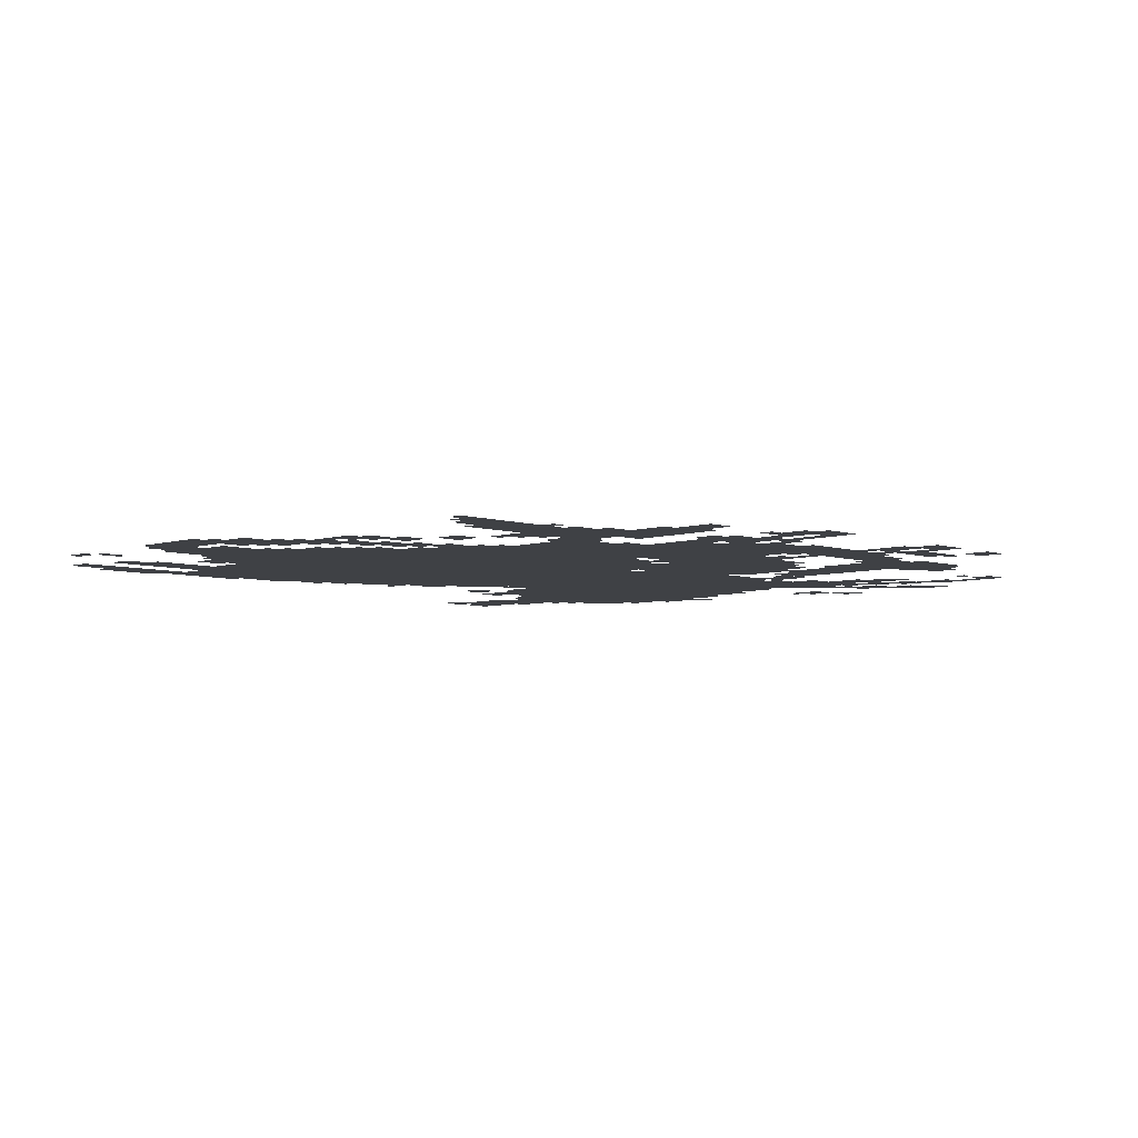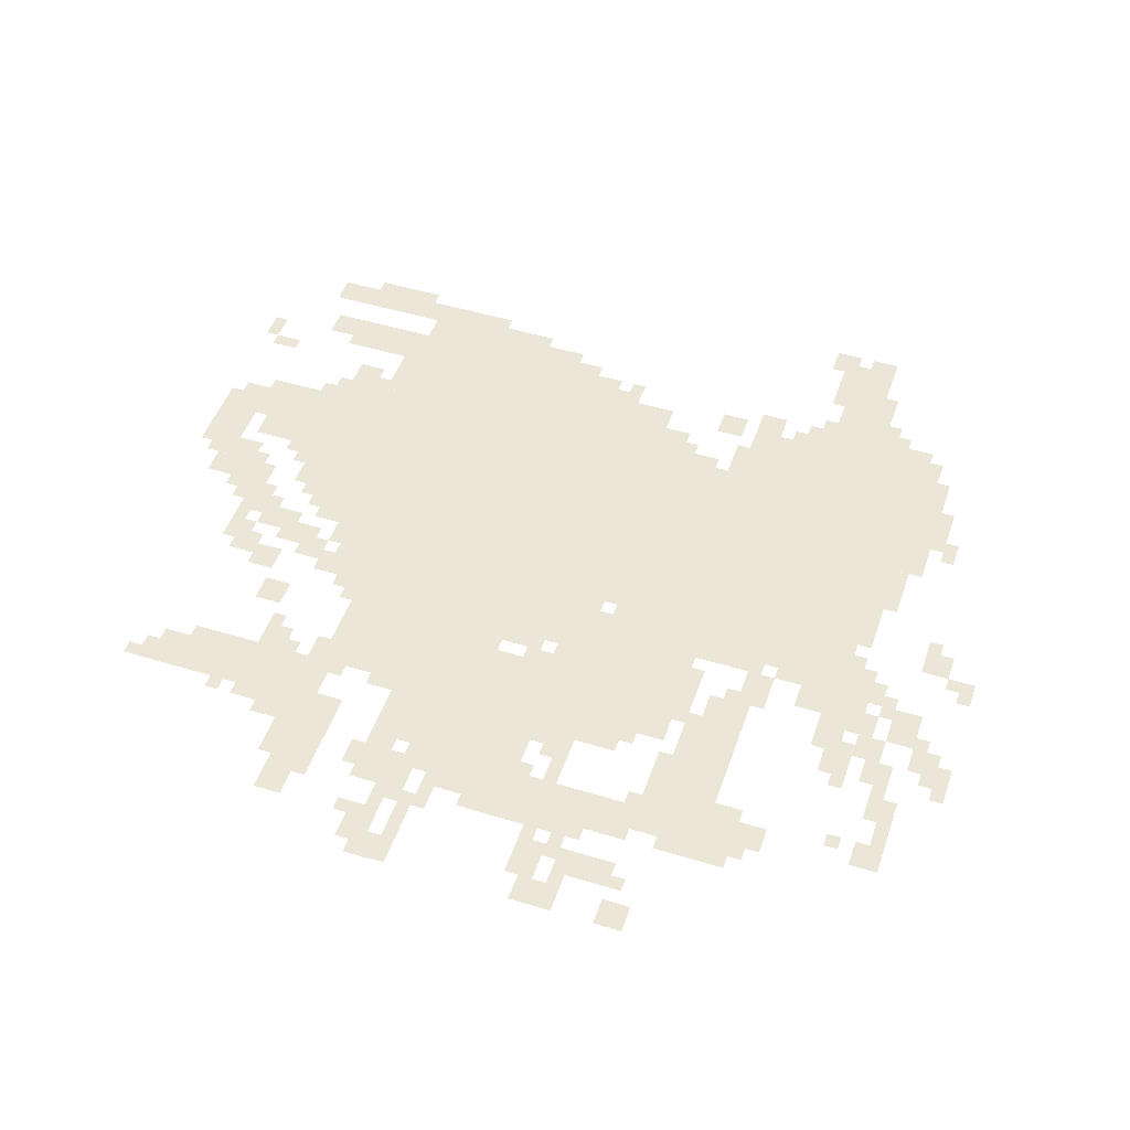
<metadata>
{"format":"obj","ext":"obj","renderer":"f3d","projection":"perspective","resolution":1024,"background":"white","views":[{"elev":-5.7,"azim":-45.2,"up":"+Z"},{"elev":48.7,"azim":18.8,"up":"+Z"}]}
</metadata>
<code>
g lvzuofu-mesh
v -256 930 0
v -256 1378 0
v -992 1378 0
v -992 930 0
v -992 930 0
v -992 1378 0
v -1696 1378 0
v -1696 930 0
v -960 706 0
v -960 930 0
v -1248 930 0
v -1248 706 0
v -1248 706 0
v -1248 930 0
v -1536 930 0
v -1536 706 0
v -1088 1378 0
v -1088 1602 0
v -1376 1602 0
v -1376 1378 0
v -1376 1378 0
v -1376 1602 0
v -1664 1602 0
v -1664 1378 0
v -640 642 0
v -640 834 0
v -960 834 0
v -960 642 0
v -1088 482 0
v -1088 642 0
v -1472 642 0
v -1472 482 0
v -704 482 0
v -704 642 0
v -1088 642 0
v -1088 482 0
v -928 322 0
v -928 482 0
v -1280 482 0
v -1280 322 0
v -224 1378 0
v -224 1538 0
v -480 1538 0
v -480 1378 0
v -480 322 0
v -480 610 0
v -608 610 0
v -608 322 0
v -480 1378 0
v -480 1538 0
v -704 1538 0
v -704 1378 0
v -1696 1090 0
v -1696 1346 0
v -1824 1346 0
v -1824 1090 0
v -384 258 0
v -384 322 0
v -800 322 0
v -800 258 0
v -928 1378 0
v -928 1538 0
v -1088 1538 0
v -1088 1378 0
v -800 258 0
v -800 322 0
v -1184 322 0
v -1184 258 0
v -1440 354 0
v -1440 482 0
v -1632 482 0
v -1632 354 0
v -288 866 0
v -288 930 0
v -640 930 0
v -640 866 0
v -1632 354 0
v -1632 482 0
v -1792 482 0
v -1792 354 0
v -640 866 0
v -640 930 0
v -960 930 0
v -960 866 0
v -1824 1122 0
v -1824 1314 0
v -1920 1314 0
v -1920 1122 0
v -1952 1058 0
v -1952 1250 0
v -2047 1250 0
v -2047 1058 0
v -1376 162 0
v -1376 354 0
v -1472 354 0
v -1472 162 0
v -1440 1666 0
v -1440 1730 0
v -1696 1730 0
v -1696 1666 0
v -1664 1506 0
v -1664 1602 0
v -1824 1602 0
v -1824 1506 0
v -416 1698 0
v -416 1858 0
v -512 1858 0
v -512 1698 0
v -416 1538 0
v -416 1698 0
v -512 1698 0
v -512 1538 0
v -1696 1666 0
v -1696 1730 0
v -1920 1730 0
v -1920 1666 0
v -1216 1602 0
v -1216 1666 0
v -1440 1666 0
v -1440 1602 0
v -1280 642 0
v -1280 706 0
v -1472 706 0
v -1472 642 0
v -1440 1602 0
v -1440 1666 0
v -1632 1666 0
v -1632 1602 0
v -1088 642 0
v -1088 706 0
v -1280 706 0
v -1280 642 0
v -544 834 0
v -544 866 0
v -864 866 0
v -864 834 0
v -736 194 0
v -736 258 0
v -896 258 0
v -896 194 0
v -224 834 0
v -224 866 0
v -544 866 0
v -544 834 0
v -640 98 0
v -640 162 0
v -768 162 0
v -768 98 0
v -640 514 0
v -640 642 0
v -704 642 0
v -704 514 0
v -1216 194 0
v -1216 322 0
v -1280 322 0
v -1280 194 0
v -320 770 0
v -320 834 0
v -448 834 0
v -448 770 0
v -896 194 0
v -896 258 0
v -1024 258 0
v -1024 194 0
v -192 770 0
v -192 834 0
v -320 834 0
v -320 770 0
v -1696 1346 0
v -1696 1442 0
v -1760 1442 0
v -1760 1346 0
v -1792 866 0
v -1792 962 0
v -1856 962 0
v -1856 866 0
v -736 2 0
v -736 66 0
v -832 66 0
v -832 2 0
v -864 1378 0
v -864 1474 0
v -928 1474 0
v -928 1378 0
v -1696 834 0
v -1696 898 0
v -1792 898 0
v -1792 834 0
v -480 610 0
v -480 674 0
v -576 674 0
v -576 610 0
v -1792 354 0
v -1792 450 0
v -1856 450 0
v -1856 354 0
v -800 66 0
v -800 162 0
v -864 162 0
v -864 66 0
v -96 674 0
v -96 770 0
v -160 770 0
v -160 674 0
v -448 674 0
v -448 770 0
v -512 770 0
v -512 674 0
v -256 610 0
v -256 706 0
v -320 706 0
v -320 610 0
v -256 1538 0
v -256 1602 0
v -352 1602 0
v -352 1538 0
v -224 706 0
v -224 770 0
v -320 770 0
v -320 706 0
v -480 770 0
v -480 834 0
v -576 834 0
v -576 770 0
v -192 1282 0
v -192 1378 0
v -256 1378 0
v -256 1282 0
v -1824 962 0
v -1824 1026 0
v -1920 1026 0
v -1920 962 0
v -192 1186 0
v -192 1282 0
v -256 1282 0
v -256 1186 0
v -1184 0 0
v -1184 130 0
v -1216 130 0
v -1216 0 0
v -1184 130 0
v -1184 290 0
v -1216 290 0
v -1216 130 0
v -1824 1538 0
v -1824 1602 0
v -1888 1602 0
v -1888 1538 0
v -64 898 0
v -64 962 0
v -128 962 0
v -128 898 0
v -736 1506 0
v -736 1570 0
v -800 1570 0
v -800 1506 0
v -1568 482 0
v -1568 546 0
v -1632 546 0
v -1632 482 0
v -512 1538 0
v -512 1602 0
v -576 1602 0
v -576 1538 0
v -640 1538 0
v -640 1602 0
v -704 1602 0
v -704 1538 0
v -1632 610 0
v -1632 674 0
v -1696 674 0
v -1696 610 0
v -32 610 0
v -32 674 0
v -96 674 0
v -96 610 0
v -1408 98 0
v -1408 162 0
v -1472 162 0
v -1472 98 0
v -1696 706 0
v -1696 770 0
v -1760 770 0
v -1760 706 0
v -1504 290 0
v -1504 354 0
v -1568 354 0
v -1568 290 0
v -1792 770 0
v -1792 834 0
v -1856 834 0
v -1856 770 0
v -1632 802 0
v -1632 866 0
v -1696 866 0
v -1696 802 0
v -416 322 0
v -416 386 0
v -480 386 0
v -480 322 0
v -576 2 0
v -576 66 0
v -640 66 0
v -640 2 0
v -352 1538 0
v -352 1602 0
v -416 1602 0
v -416 1538 0
v -576 770 0
v -576 834 0
v -640 834 0
v -640 770 0
v -1920 962 0
v -1920 1026 0
v -1984 1026 0
v -1984 962 0
v -320 706 0
v -320 770 0
v -384 770 0
v -384 706 0
v -1120 2 0
v -1120 98 0
v -1152 98 0
v -1152 2 0
v -1120 98 0
v -1120 194 0
v -1152 194 0
v -1152 98 0
v -1536 738 0
v -1536 834 0
v -1568 834 0
v -1568 738 0
v -1536 834 0
v -1536 930 0
v -1568 930 0
v -1568 834 0
v -832 450 0
v -832 482 0
v -928 482 0
v -928 450 0
v -512 1698 0
v -512 1794 0
v -544 1794 0
v -544 1698 0
v -736 450 0
v -736 482 0
v -832 482 0
v -832 450 0
v -512 1794 0
v -512 1890 0
v -544 1890 0
v -544 1794 0
v -96 418 0
v -96 514 0
v -128 514 0
v -128 418 0
v -96 322 0
v -96 418 0
v -128 418 0
v -128 322 0
v -608 386 0
v -608 482 0
v -640 482 0
v -640 386 0
v -1856 1026 0
v -1856 1058 0
v -1952 1058 0
v -1952 1026 0
v -128 514 0
v -128 610 0
v -160 610 0
v -160 514 0
v -608 642 0
v -608 738 0
v -640 738 0
v -640 642 0
v -416 226 0
v -416 258 0
v -512 258 0
v -512 226 0
v -1664 1730 0
v -1664 1762 0
v -1760 1762 0
v -1760 1730 0
v -1472 258 0
v -1472 354 0
v -1504 354 0
v -1504 258 0
v -384 1666 0
v -384 1762 0
v -416 1762 0
v -416 1666 0
v -2016 1474 0
v -2016 1538 0
v -2047 1538 0
v -2047 1474 0
v -640 226 0
v -640 258 0
v -704 258 0
v -704 226 0
v -992 674 0
v -992 706 0
v -1056 706 0
v -1056 674 0
v 0 578 0
v 0 642 0
v -32 642 0
v -32 578 0
v -1952 1442 0
v -1952 1474 0
v -2016 1474 0
v -2016 1442 0
v -1024 1538 0
v -1024 1602 0
v -1056 1602 0
v -1056 1538 0
v -1216 66 0
v -1216 130 0
v -1248 130 0
v -1248 66 0
v -1152 194 0
v -1152 258 0
v -1184 258 0
v -1184 194 0
v -416 1858 0
v -416 1890 0
v -480 1890 0
v -480 1858 0
v -1152 2 0
v -1152 66 0
v -1184 66 0
v -1184 2 0
v -352 1602 0
v -352 1666 0
v -384 1666 0
v -384 1602 0
v -1152 1602 0
v -1152 1634 0
v -1216 1634 0
v -1216 1602 0
v -1024 226 0
v -1024 258 0
v -1088 258 0
v -1088 226 0
v -544 1826 0
v -544 1890 0
v -576 1890 0
v -576 1826 0
v -128 1250 0
v -128 1314 0
v -160 1314 0
v -160 1250 0
v -128 322 0
v -128 386 0
v -160 386 0
v -160 322 0
v -1376 354 0
v -1376 386 0
v -1440 386 0
v -1440 354 0
v -1856 354 0
v -1856 418 0
v -1888 418 0
v -1888 354 0
v -1280 450 0
v -1280 482 0
v -1344 482 0
v -1344 450 0
v -864 386 0
v -864 450 0
v -896 450 0
v -896 386 0
v -1088 162 0
v -1088 226 0
v -1120 226 0
v -1120 162 0
v -768 130 0
v -768 194 0
v -800 194 0
v -800 130 0
v -1280 226 0
v -1280 290 0
v -1312 290 0
v -1312 226 0
v -352 290 0
v -352 354 0
v -384 354 0
v -384 290 0
v -1568 322 0
v -1568 354 0
v -1632 354 0
v -1632 322 0
v -1472 482 0
v -1472 546 0
v -1504 546 0
v -1504 482 0
v -1600 898 0
v -1600 930 0
v -1664 930 0
v -1664 898 0
v 0 834 0
v 0 898 0
v -32 898 0
v -32 834 0
v -1856 898 0
v -1856 962 0
v -1888 962 0
v -1888 898 0
v -1952 1250 0
v -1952 1282 0
v -2016 1282 0
v -2016 1250 0
v -1888 1058 0
v -1888 1090 0
v -1952 1090 0
v -1952 1058 0
v -960 642 0
v -960 674 0
v -1024 674 0
v -1024 642 0
v -256 546 0
v -256 610 0
v -288 610 0
v -288 546 0
v -1760 738 0
v -1760 802 0
v -1792 802 0
v -1792 738 0
v -896 834 0
v -896 866 0
v -960 866 0
v -960 834 0
v -160 738 0
v -160 802 0
v -192 802 0
v -192 738 0
v -1568 770 0
v -1568 802 0
v -1632 802 0
v -1632 770 0
v -1920 1186 0
v -1920 1250 0
v -1952 1250 0
v -1952 1186 0
v -224 1122 0
v -224 1186 0
v -256 1186 0
v -256 1122 0
v -1920 1250 0
v -1920 1314 0
v -1952 1314 0
v -1952 1250 0
v -160 1346 0
v -160 1410 0
v -192 1410 0
v -192 1346 0
v -160 1282 0
v -160 1346 0
v -192 1346 0
v -192 1282 0
v -192 674 0
v -192 738 0
v -224 738 0
v -224 674 0
v -192 610 0
v -192 674 0
v -224 674 0
v -224 610 0
v -1696 962 0
v -1696 1026 0
v -1728 1026 0
v -1728 962 0
v -224 1058 0
v -224 1122 0
v -256 1122 0
v -256 1058 0
v -1696 1026 0
v -1696 1090 0
v -1728 1090 0
v -1728 1026 0
v -192 1378 0
v -192 1442 0
v -224 1442 0
v -224 1378 0
v -128 450 0
v -128 514 0
v -160 514 0
v -160 450 0
v -608 322 0
v -608 386 0
v -640 386 0
v -640 322 0
v -608 578 0
v -608 642 0
v -640 642 0
v -640 578 0
v -384 1602 0
v -384 1666 0
v -416 1666 0
v -416 1602 0
v -1760 1730 0
v -1760 1762 0
v -1824 1762 0
v -1824 1730 0
v -1376 1666 0
v -1376 1698 0
v -1440 1698 0
v -1440 1666 0
v -192 1442 0
v -192 1506 0
v -224 1506 0
v -224 1442 0
v -1312 1666 0
v -1312 1698 0
v -1376 1698 0
v -1376 1666 0
v -1472 194 0
v -1472 258 0
v -1504 258 0
v -1504 194 0
v -512 226 0
v -512 258 0
v -576 258 0
v -576 226 0
v -160 610 0
v -160 674 0
v -192 674 0
v -192 610 0
v -768 1378 0
v -768 1410 0
v -832 1410 0
v -832 1378 0
v -704 1410 0
v -704 1474 0
v -736 1474 0
v -736 1410 0
v -1728 1026 0
v -1728 1090 0
v -1760 1090 0
v -1760 1026 0
v -1952 1026 0
v -1952 1058 0
v -2016 1058 0
v -2016 1026 0
v -1568 866 0
v -1568 930 0
v -1600 930 0
v -1600 866 0
v -224 514 0
v -224 578 0
v -256 578 0
v -256 514 0
v -832 386 0
v -832 450 0
v -864 450 0
v -864 386 0
v -160 546 0
v -160 610 0
v -192 610 0
v -192 546 0
v -224 578 0
v -224 642 0
v -256 642 0
v -256 578 0
v -832 322 0
v -832 386 0
v -864 386 0
v -864 322 0
v -1472 674 0
v -1472 706 0
v -1504 706 0
v -1504 674 0
v -1824 834 0
v -1824 866 0
v -1856 866 0
v -1856 834 0
v -512 674 0
v -512 706 0
v -544 706 0
v -544 674 0
v -1600 802 0
v -1600 834 0
v -1632 834 0
v -1632 802 0
v -1600 546 0
v -1600 578 0
v -1632 578 0
v -1632 546 0
v -32 578 0
v -32 610 0
v -64 610 0
v -64 578 0
v -1792 738 0
v -1792 770 0
v -1824 770 0
v -1824 738 0
v -1568 738 0
v -1568 770 0
v -1600 770 0
v -1600 738 0
v -1696 802 0
v -1696 834 0
v -1728 834 0
v -1728 802 0
v -224 674 0
v -224 706 0
v -256 706 0
v -256 674 0
v -64 674 0
v -64 706 0
v -96 706 0
v -96 674 0
v -448 802 0
v -448 834 0
v -480 834 0
v -480 802 0
v -1536 482 0
v -1536 514 0
v -1568 514 0
v -1568 482 0
v -384 322 0
v -384 354 0
v -416 354 0
v -416 322 0
v -640 322 0
v -640 354 0
v -672 354 0
v -672 322 0
v -896 322 0
v -896 354 0
v -928 354 0
v -928 322 0
v -896 418 0
v -896 450 0
v -928 450 0
v -928 418 0
v -192 354 0
v -192 386 0
v -224 386 0
v -224 354 0
v -1888 354 0
v -1888 386 0
v -1920 386 0
v -1920 354 0
v -1248 98 0
v -1248 130 0
v -1280 130 0
v -1280 98 0
v -1408 450 0
v -1408 482 0
v -1440 482 0
v -1440 450 0
v -736 66 0
v -736 98 0
v -768 98 0
v -768 66 0
v -1664 322 0
v -1664 354 0
v -1696 354 0
v -1696 322 0
v -832 162 0
v -832 194 0
v -864 194 0
v -864 162 0
v -608 98 0
v -608 130 0
v -640 130 0
v -640 98 0
v -256 866 0
v -256 898 0
v -288 898 0
v -288 866 0
v -1216 34 0
v -1216 66 0
v -1248 66 0
v -1248 34 0
v -1152 162 0
v -1152 194 0
v -1184 194 0
v -1184 162 0
v -832 1378 0
v -832 1410 0
v -864 1410 0
v -864 1378 0
v -1632 770 0
v -1632 802 0
v -1664 802 0
v -1664 770 0
v -1152 0 0
v -1152 2 0
v -1184 2 0
v -1184 0 0
v -704 1378 0
v -704 1410 0
v -736 1410 0
v -736 1378 0
v 0 546 0
v 0 578 0
v -32 578 0
v -32 546 0
v -1056 674 0
v -1056 706 0
v -1088 706 0
v -1088 674 0
v -1568 834 0
v -1568 866 0
v -1600 866 0
v -1600 834 0
v -1088 226 0
v -1088 258 0
v -1120 258 0
v -1120 226 0
v -704 226 0
v -704 258 0
v -736 258 0
v -736 226 0
v -1728 994 0
v -1728 1026 0
v -1760 1026 0
v -1760 994 0
v -320 1602 0
v -320 1634 0
v -352 1634 0
v -352 1602 0
v -96 962 0
v -96 994 0
v -128 994 0
v -128 962 0
v -1760 1058 0
v -1760 1090 0
v -1792 1090 0
v -1792 1058 0
v -1760 1346 0
v -1760 1378 0
v -1792 1378 0
v -1792 1346 0
v -32 866 0
v -32 898 0
v -64 898 0
v -64 866 0
v -1760 898 0
v -1760 930 0
v -1792 930 0
v -1792 898 0
v -1888 930 0
v -1888 962 0
v -1920 962 0
v -1920 930 0
v -576 1538 0
v -576 1570 0
v -608 1570 0
v -608 1538 0
v -224 1538 0
v -224 1570 0
v -256 1570 0
v -256 1538 0
v -512 1602 0
v -512 1634 0
v -544 1634 0
v -544 1602 0
v -1664 1378 0
v -1664 1410 0
v -1696 1410 0
v -1696 1378 0
v -832 1410 0
v -832 1442 0
v -864 1442 0
v -864 1410 0
v -1056 1538 0
v -1056 1570 0
v -1088 1570 0
v -1088 1538 0
g lvzuofu-mesh_0
f 3 2 1
f 1 4 3
f 7 6 5
f 5 8 7
f 11 10 9
f 9 12 11
f 15 14 13
f 13 16 15
f 19 18 17
f 17 20 19
f 23 22 21
f 21 24 23
f 27 26 25
f 25 28 27
f 31 30 29
f 29 32 31
f 35 34 33
f 33 36 35
f 39 38 37
f 37 40 39
f 43 42 41
f 41 44 43
f 47 46 45
f 45 48 47
f 51 50 49
f 49 52 51
f 55 54 53
f 53 56 55
f 59 58 57
f 57 60 59
f 63 62 61
f 61 64 63
f 67 66 65
f 65 68 67
f 71 70 69
f 69 72 71
f 75 74 73
f 73 76 75
f 79 78 77
f 77 80 79
f 83 82 81
f 81 84 83
f 87 86 85
f 85 88 87
f 91 90 89
f 89 92 91
f 95 94 93
f 93 96 95
f 99 98 97
f 97 100 99
f 103 102 101
f 101 104 103
f 107 106 105
f 105 108 107
f 111 110 109
f 109 112 111
f 115 114 113
f 113 116 115
f 119 118 117
f 117 120 119
f 123 122 121
f 121 124 123
f 127 126 125
f 125 128 127
f 131 130 129
f 129 132 131
f 135 134 133
f 133 136 135
f 139 138 137
f 137 140 139
f 143 142 141
f 141 144 143
f 147 146 145
f 145 148 147
f 151 150 149
f 149 152 151
f 155 154 153
f 153 156 155
f 159 158 157
f 157 160 159
f 163 162 161
f 161 164 163
f 167 166 165
f 165 168 167
f 171 170 169
f 169 172 171
f 175 174 173
f 173 176 175
f 179 178 177
f 177 180 179
f 183 182 181
f 181 184 183
f 187 186 185
f 185 188 187
f 191 190 189
f 189 192 191
f 195 194 193
f 193 196 195
f 199 198 197
f 197 200 199
f 203 202 201
f 201 204 203
f 207 206 205
f 205 208 207
f 211 210 209
f 209 212 211
f 215 214 213
f 213 216 215
f 219 218 217
f 217 220 219
f 223 222 221
f 221 224 223
f 227 226 225
f 225 228 227
f 231 230 229
f 229 232 231
f 235 234 233
f 233 236 235
f 239 238 237
f 237 240 239
f 243 242 241
f 241 244 243
f 247 246 245
f 245 248 247
f 251 250 249
f 249 252 251
f 255 254 253
f 253 256 255
f 259 258 257
f 257 260 259
f 263 262 261
f 261 264 263
f 267 266 265
f 265 268 267
f 271 270 269
f 269 272 271
f 275 274 273
f 273 276 275
f 279 278 277
f 277 280 279
f 283 282 281
f 281 284 283
f 287 286 285
f 285 288 287
f 291 290 289
f 289 292 291
f 295 294 293
f 293 296 295
f 299 298 297
f 297 300 299
f 303 302 301
f 301 304 303
f 307 306 305
f 305 308 307
f 311 310 309
f 309 312 311
f 315 314 313
f 313 316 315
f 319 318 317
f 317 320 319
f 323 322 321
f 321 324 323
f 327 326 325
f 325 328 327
f 331 330 329
f 329 332 331
f 335 334 333
f 333 336 335
f 339 338 337
f 337 340 339
f 343 342 341
f 341 344 343
f 347 346 345
f 345 348 347
f 351 350 349
f 349 352 351
f 355 354 353
f 353 356 355
f 359 358 357
f 357 360 359
f 363 362 361
f 361 364 363
f 367 366 365
f 365 368 367
f 371 370 369
f 369 372 371
f 375 374 373
f 373 376 375
f 379 378 377
f 377 380 379
f 383 382 381
f 381 384 383
f 387 386 385
f 385 388 387
f 391 390 389
f 389 392 391
f 395 394 393
f 393 396 395
f 399 398 397
f 397 400 399
f 403 402 401
f 401 404 403
f 407 406 405
f 405 408 407
f 411 410 409
f 409 412 411
f 415 414 413
f 413 416 415
f 419 418 417
f 417 420 419
f 423 422 421
f 421 424 423
f 427 426 425
f 425 428 427
f 431 430 429
f 429 432 431
f 435 434 433
f 433 436 435
f 439 438 437
f 437 440 439
f 443 442 441
f 441 444 443
f 447 446 445
f 445 448 447
f 451 450 449
f 449 452 451
f 455 454 453
f 453 456 455
f 459 458 457
f 457 460 459
f 463 462 461
f 461 464 463
f 467 466 465
f 465 468 467
f 471 470 469
f 469 472 471
f 475 474 473
f 473 476 475
f 479 478 477
f 477 480 479
f 483 482 481
f 481 484 483
f 487 486 485
f 485 488 487
f 491 490 489
f 489 492 491
f 495 494 493
f 493 496 495
f 499 498 497
f 497 500 499
f 503 502 501
f 501 504 503
f 507 506 505
f 505 508 507
f 511 510 509
f 509 512 511
f 515 514 513
f 513 516 515
f 519 518 517
f 517 520 519
f 523 522 521
f 521 524 523
f 527 526 525
f 525 528 527
f 531 530 529
f 529 532 531
f 535 534 533
f 533 536 535
f 539 538 537
f 537 540 539
f 543 542 541
f 541 544 543
f 547 546 545
f 545 548 547
f 551 550 549
f 549 552 551
f 555 554 553
f 553 556 555
f 559 558 557
f 557 560 559
f 563 562 561
f 561 564 563
f 567 566 565
f 565 568 567
f 571 570 569
f 569 572 571
f 575 574 573
f 573 576 575
f 579 578 577
f 577 580 579
f 583 582 581
f 581 584 583
f 587 586 585
f 585 588 587
f 591 590 589
f 589 592 591
f 595 594 593
f 593 596 595
f 599 598 597
f 597 600 599
f 603 602 601
f 601 604 603
f 607 606 605
f 605 608 607
f 611 610 609
f 609 612 611
f 615 614 613
f 613 616 615
f 619 618 617
f 617 620 619
f 623 622 621
f 621 624 623
f 627 626 625
f 625 628 627
f 631 630 629
f 629 632 631
f 635 634 633
f 633 636 635
f 639 638 637
f 637 640 639
f 643 642 641
f 641 644 643
f 647 646 645
f 645 648 647
f 651 650 649
f 649 652 651
f 655 654 653
f 653 656 655
f 659 658 657
f 657 660 659
f 663 662 661
f 661 664 663
f 667 666 665
f 665 668 667
f 671 670 669
f 669 672 671
f 675 674 673
f 673 676 675
f 679 678 677
f 677 680 679
f 683 682 681
f 681 684 683
f 687 686 685
f 685 688 687
f 691 690 689
f 689 692 691
f 695 694 693
f 693 696 695
f 699 698 697
f 697 700 699
f 703 702 701
f 701 704 703
f 707 706 705
f 705 708 707
f 711 710 709
f 709 712 711
f 715 714 713
f 713 716 715
f 719 718 717
f 717 720 719
f 723 722 721
f 721 724 723
f 727 726 725
f 725 728 727
f 731 730 729
f 729 732 731
f 735 734 733
f 733 736 735
f 739 738 737
f 737 740 739
f 743 742 741
f 741 744 743
f 747 746 745
f 745 748 747
f 751 750 749
f 749 752 751
f 755 754 753
f 753 756 755
f 759 758 757
f 757 760 759
f 763 762 761
f 761 764 763
f 767 766 765
f 765 768 767
f 771 770 769
f 769 772 771
f 775 774 773
f 773 776 775
f 779 778 777
f 777 780 779
f 783 782 781
f 781 784 783
f 787 786 785
f 785 788 787
f 791 790 789
f 789 792 791
f 795 794 793
f 793 796 795
f 799 798 797
f 797 800 799
f 803 802 801
f 801 804 803
f 807 806 805
f 805 808 807
f 811 810 809
f 809 812 811
f 815 814 813
f 813 816 815
f 819 818 817
f 817 820 819
f 823 822 821
f 821 824 823
f 827 826 825
f 825 828 827
f 831 830 829
f 829 832 831
f 835 834 833
f 833 836 835
f 839 838 837
f 837 840 839
f 843 842 841
f 841 844 843
f 847 846 845
f 845 848 847
f 851 850 849
f 849 852 851
f 855 854 853
f 853 856 855
f 859 858 857
f 857 860 859
f 863 862 861
f 861 864 863
f 867 866 865
f 865 868 867
f 871 870 869
f 869 872 871

</code>
